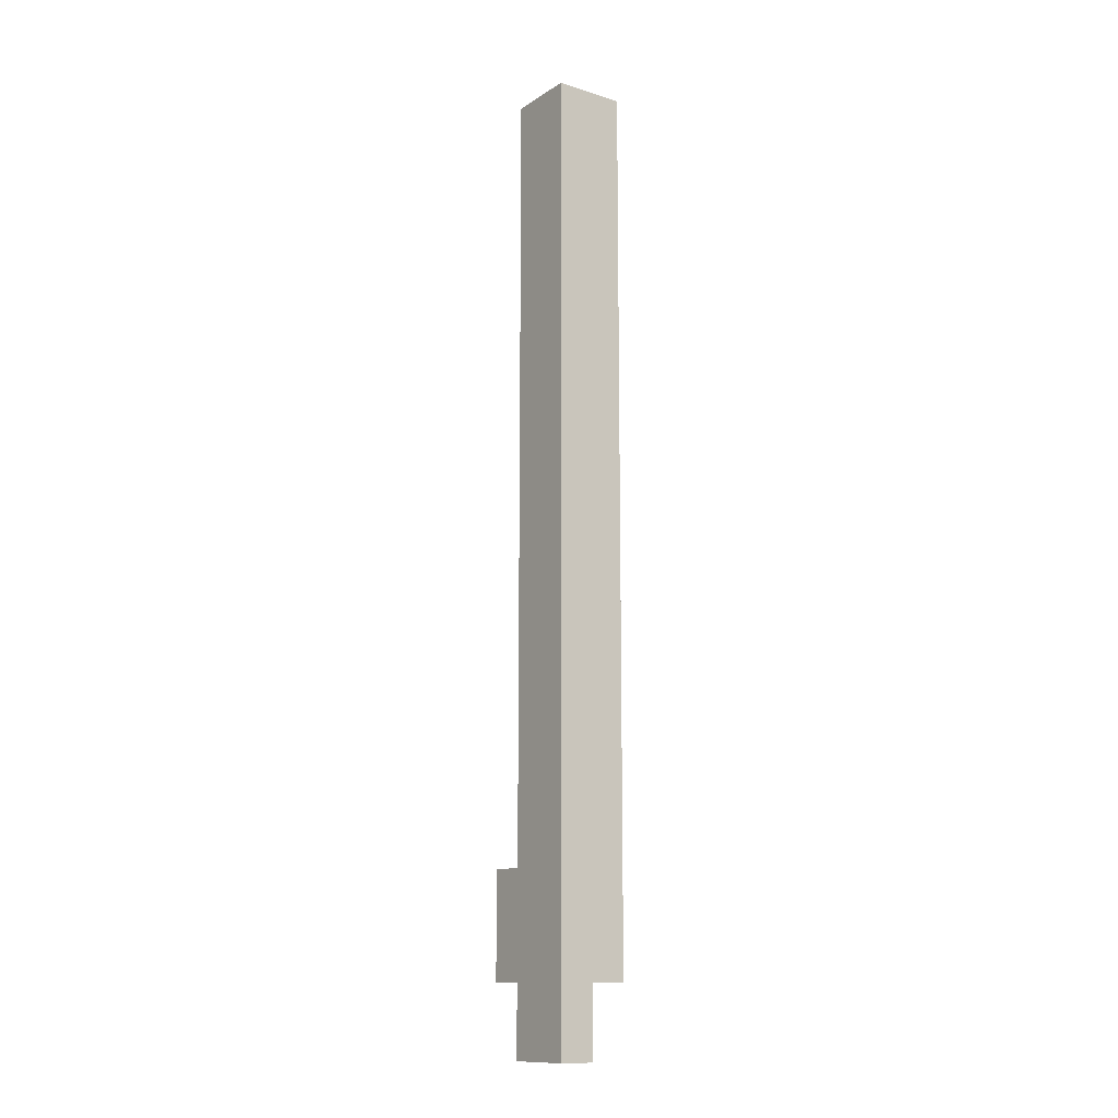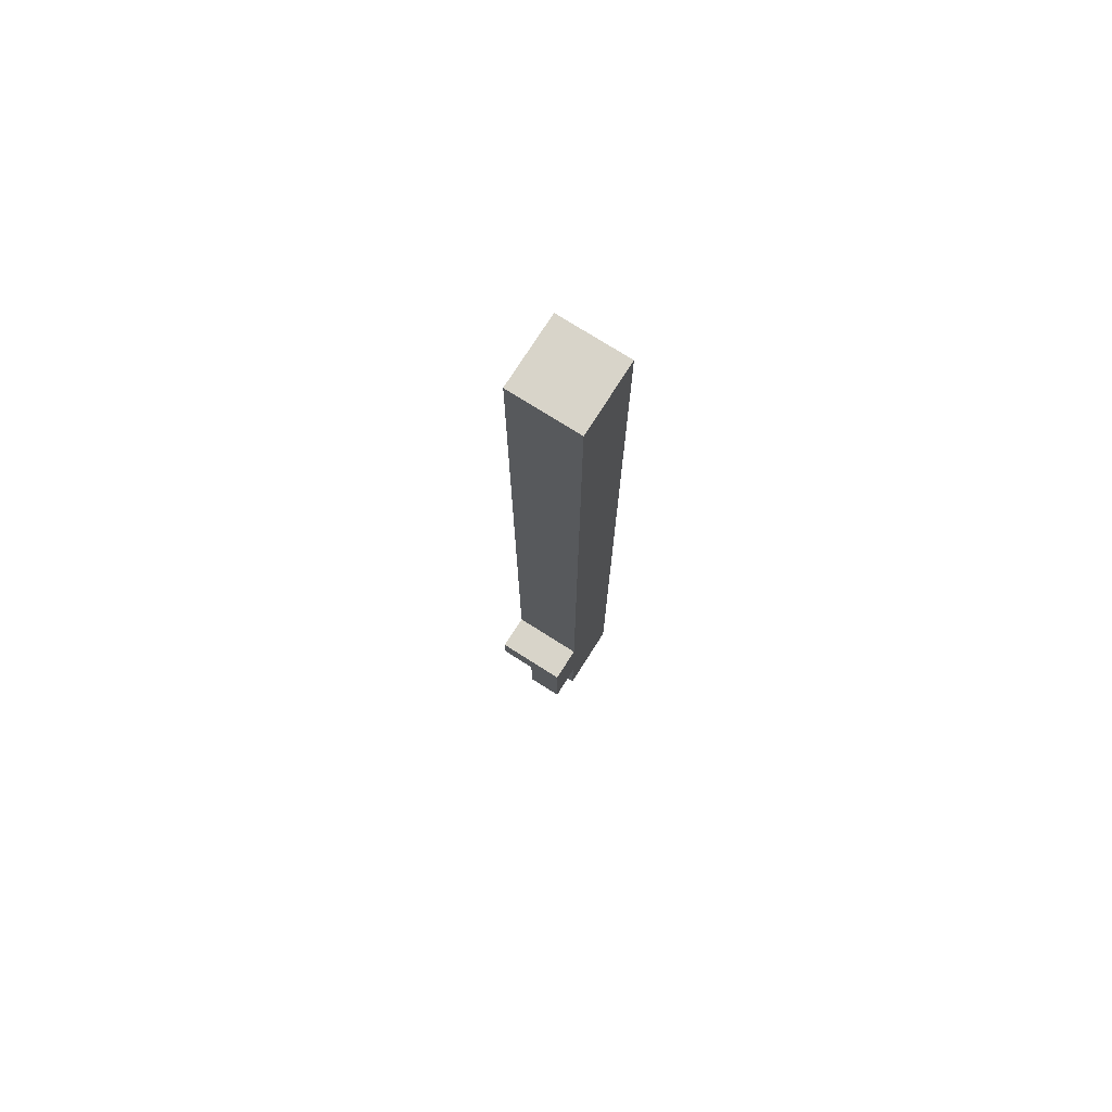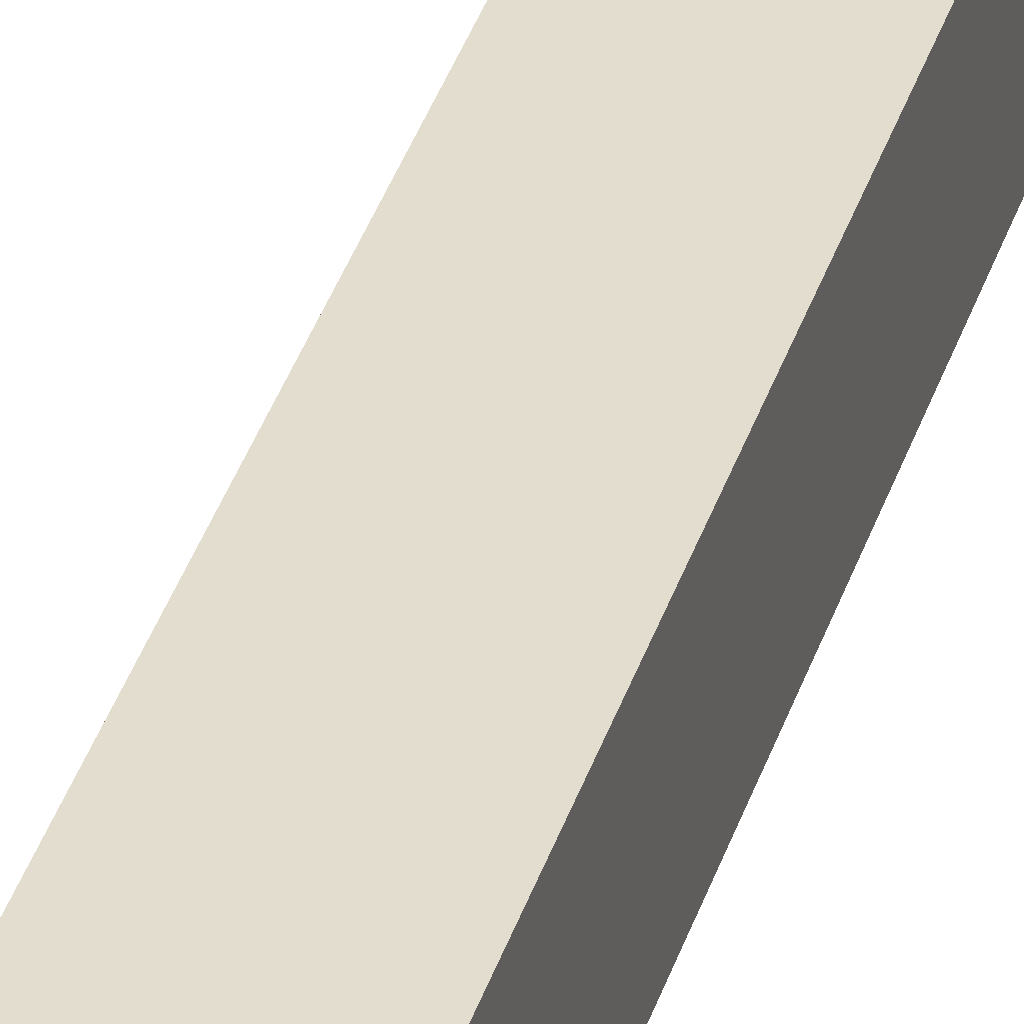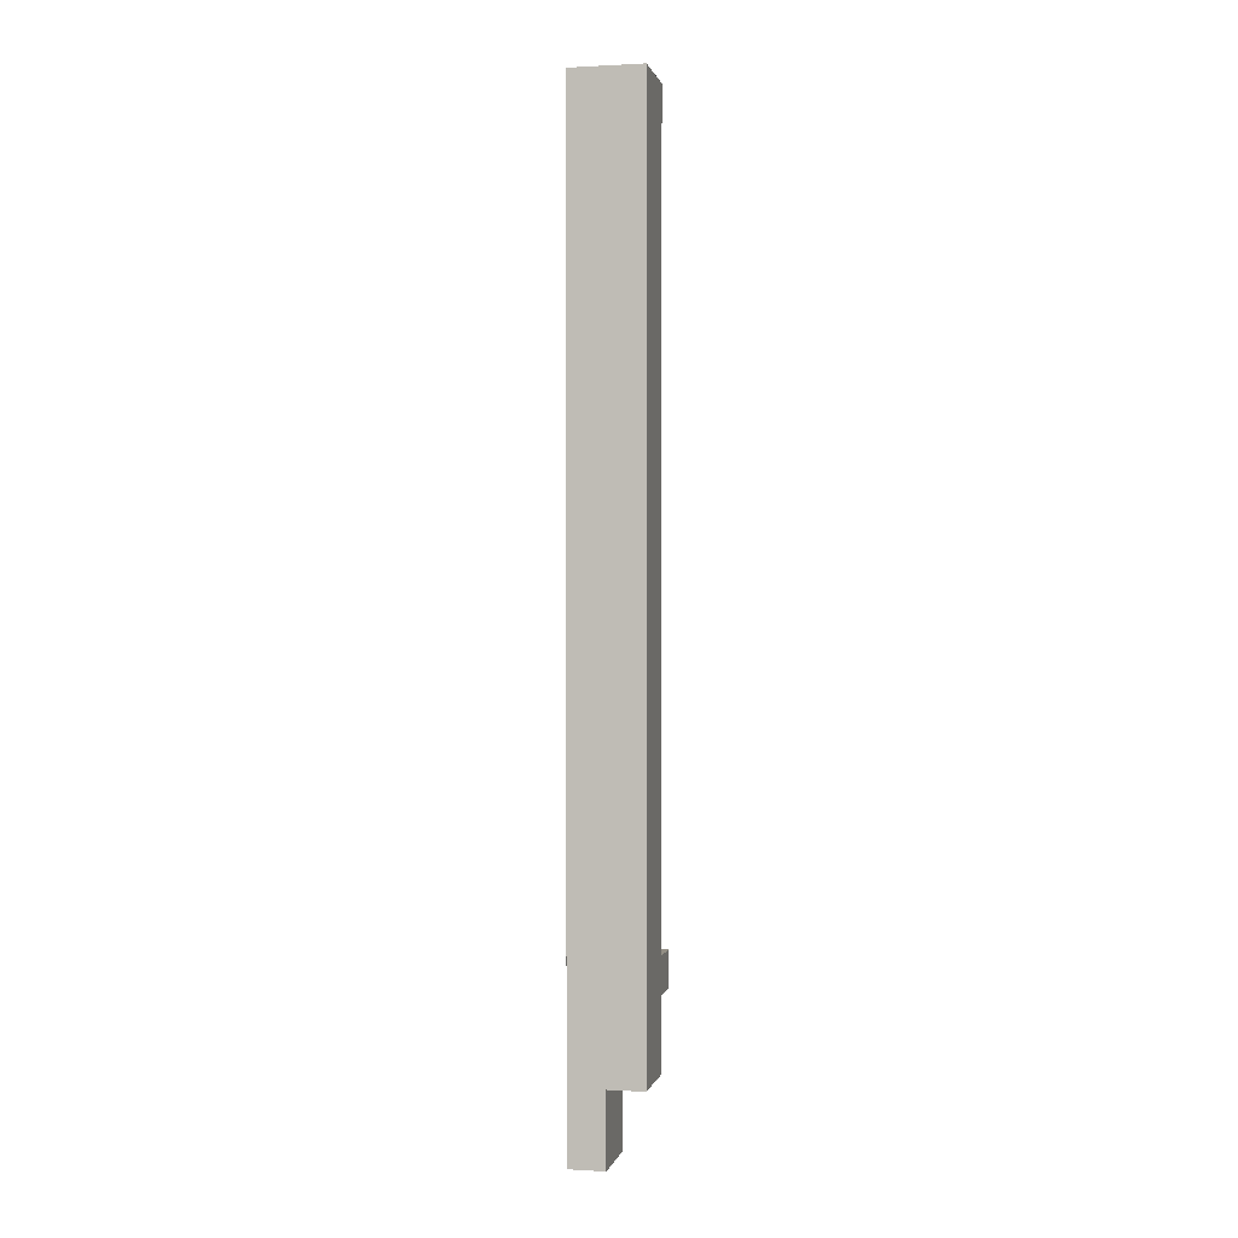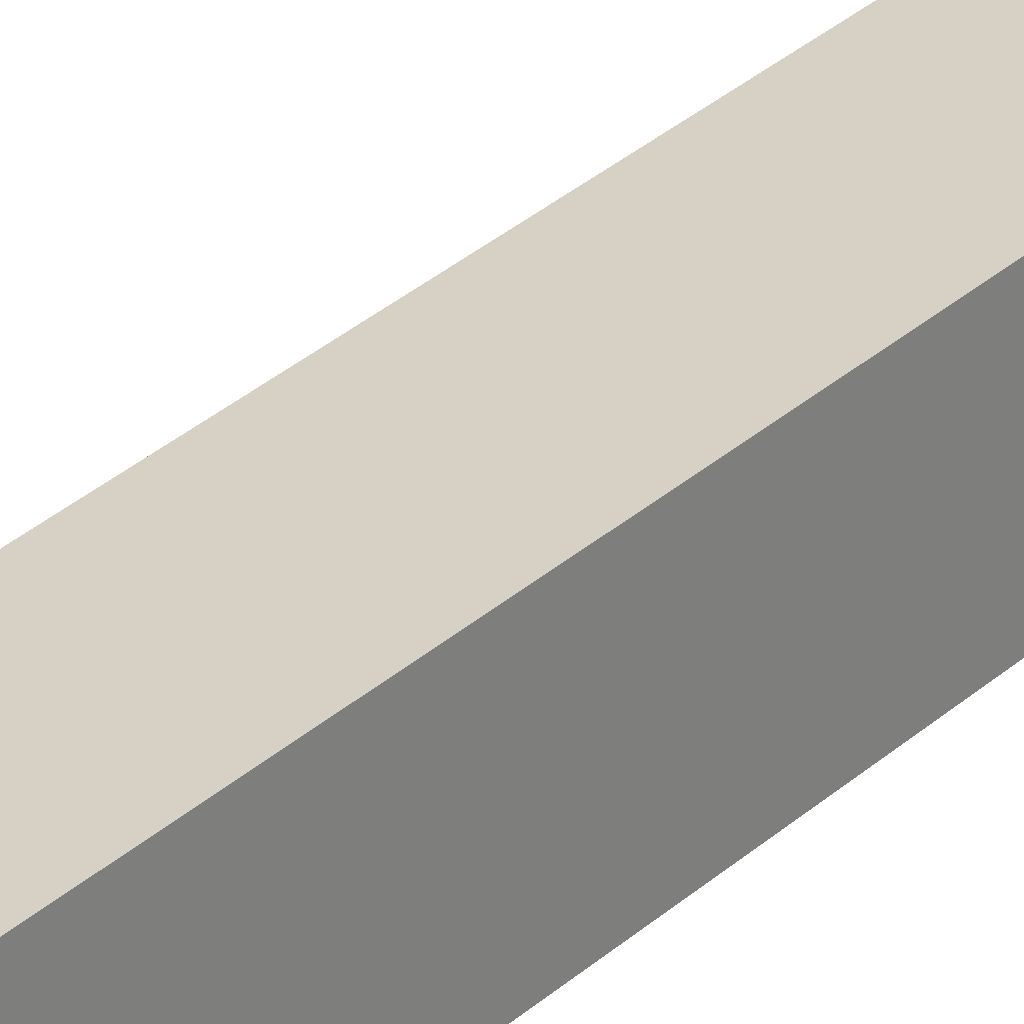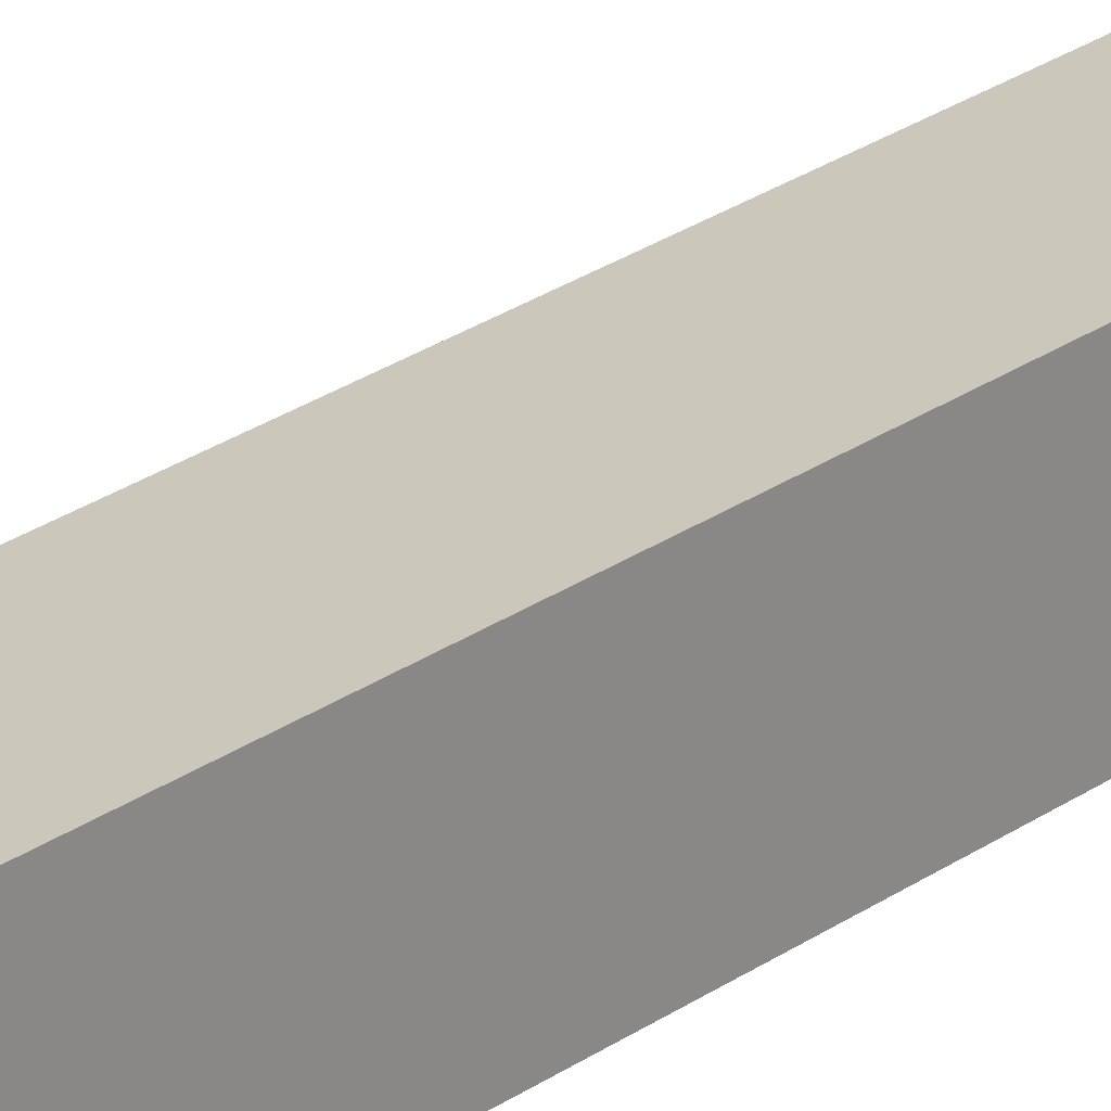
<metadata>
{"format":"obj","ext":"obj","renderer":"f3d","projection":"perspective","resolution":1024,"background":"white","views":[{"elev":-12.9,"azim":144.5,"up":"+Y"},{"elev":75.3,"azim":32.4,"up":"+Y"},{"elev":35.5,"azim":16.1,"up":"+Z"},{"elev":0.3,"azim":-168.0,"up":"+Y"},{"elev":26.6,"azim":34.3,"up":"+Z"},{"elev":21.7,"azim":-142.7,"up":"+Z"}]}
</metadata>
<code>
o
v 0.7 2.2 -0.1
v 0.7 2.2 -0.3
v 0.8 2.2 -0.1
v 0.8 2.2 -0.3
v 0.6 2.4 -0.1
v 0.6 2.4 -0.3
v 0.7 2.4 0
v 0.7 2.4 -0.1
v 0.7 2.4 -0.2
v 0.7 2.4 -0.3
v 0.8 2.4 0
v 0.8 2.4 -0.1
v 0.6 2.6 0
v 0.6 2.6 -0.1
v 0.7 2.6 0
v 0.7 2.6 -0.1
v 0.6 2.7 0
v 0.6 2.7 -0.1
v 0.7 2.7 0
v 0.7 2.7 -0.1
v 0.8 2.7 0
v 0.8 2.7 -0.1
v 0.6 4.9 -0.1
v 0.6 4.9 -0.3
v 0.7 4.9 -0.1
v 0.7 4.9 -0.3
v 0.8 4.9 -0.1
v 0.8 4.9 -0.3
v 0.7 2.4 0
v 0.8 2.4 0
v 0.6 2.6 0
v 0.7 2.6 0
v 0.8 2.6 0
v 0.6 2.7 0
v 0.7 2.7 0
v 0.8 2.7 0
v 0.7 2.2 -0.1
v 0.8 2.2 -0.1
v 0.7 2.3 -0.1
v 0.8 2.3 -0.1
v 0.6 2.4 -0.1
v 0.7 2.4 -0.1
v 0.8 2.4 -0.1
v 0.6 2.5 -0.1
v 0.7 2.5 -0.1
v 0.6 2.6 -0.1
v 0.7 2.6 -0.1
v 0.6 2.7 -0.1
v 0.7 2.7 -0.1
v 0.8 2.7 -0.1
v 0.6 2.9 -0.1
v 0.7 2.9 -0.1
v 0.8 2.9 -0.1
v 0.6 3 -0.1
v 0.7 3 -0.1
v 0.7 3.1 -0.1
v 0.8 3.1 -0.1
v 0.6 3.2 -0.1
v 0.7 3.2 -0.1
v 0.6 3.3 -0.1
v 0.8 3.3 -0.1
v 0.6 3.4 -0.1
v 0.7 3.4 -0.1
v 0.8 3.4 -0.1
v 0.6 3.5 -0.1
v 0.7 3.5 -0.1
v 0.8 3.5 -0.1
v 0.6 3.6 -0.1
v 0.7 3.6 -0.1
v 0.8 3.6 -0.1
v 0.6 3.7 -0.1
v 0.7 3.7 -0.1
v 0.8 3.7 -0.1
v 0.6 3.8 -0.1
v 0.7 3.8 -0.1
v 0.7 3.9 -0.1
v 0.8 3.9 -0.1
v 0.6 4 -0.1
v 0.7 4 -0.1
v 0.6 4.2 -0.1
v 0.7 4.2 -0.1
v 0.8 4.2 -0.1
v 0.6 4.3 -0.1
v 0.7 4.3 -0.1
v 0.8 4.3 -0.1
v 0.6 4.4 -0.1
v 0.7 4.4 -0.1
v 0.8 4.4 -0.1
v 0.6 4.6 -0.1
v 0.7 4.6 -0.1
v 0.8 4.6 -0.1
v 0.7 4.8 -0.1
v 0.8 4.8 -0.1
v 0.6 4.9 -0.1
v 0.7 4.9 -0.1
v 0.8 4.9 -0.1
v 0.7 2.2 -0.3
v 0.8 2.2 -0.3
v 0.6 2.4 -0.3
v 0.7 2.4 -0.3
v 0.8 2.4 -0.3
v 0.6 2.6 -0.3
v 0.7 2.6 -0.3
v 0.6 2.7 -0.3
v 0.8 2.7 -0.3
v 0.7 2.8 -0.3
v 0.8 2.8 -0.3
v 0.6 2.9 -0.3
v 0.7 2.9 -0.3
v 0.6 3 -0.3
v 0.7 3 -0.3
v 0.8 3 -0.3
v 0.6 3.1 -0.3
v 0.7 3.1 -0.3
v 0.7 3.2 -0.3
v 0.8 3.2 -0.3
v 0.7 3.3 -0.3
v 0.8 3.3 -0.3
v 0.7 3.5 -0.3
v 0.8 3.5 -0.3
v 0.6 3.6 -0.3
v 0.7 3.6 -0.3
v 0.8 3.6 -0.3
v 0.6 3.7 -0.3
v 0.7 3.7 -0.3
v 0.8 3.7 -0.3
v 0.7 3.8 -0.3
v 0.8 3.8 -0.3
v 0.7 3.9 -0.3
v 0.8 3.9 -0.3
v 0.7 4 -0.3
v 0.8 4 -0.3
v 0.6 4.1 -0.3
v 0.7 4.1 -0.3
v 0.8 4.1 -0.3
v 0.6 4.2 -0.3
v 0.7 4.2 -0.3
v 0.8 4.2 -0.3
v 0.6 4.3 -0.3
v 0.8 4.3 -0.3
v 0.6 4.5 -0.3
v 0.7 4.5 -0.3
v 0.7 4.7 -0.3
v 0.8 4.7 -0.3
v 0.7 4.8 -0.3
v 0.8 4.8 -0.3
v 0.6 4.9 -0.3
v 0.7 4.9 -0.3
v 0.8 4.9 -0.3
v 0.6 2.6 0
v 0.6 2.7 0
v 0.6 2.4 -0.1
v 0.6 2.5 -0.1
v 0.6 2.6 -0.1
v 0.6 2.7 -0.1
v 0.6 2.9 -0.1
v 0.6 3 -0.1
v 0.6 3.2 -0.1
v 0.6 3.3 -0.1
v 0.6 3.4 -0.1
v 0.6 3.5 -0.1
v 0.6 3.6 -0.1
v 0.6 3.7 -0.1
v 0.6 3.8 -0.1
v 0.6 4 -0.1
v 0.6 4.2 -0.1
v 0.6 4.3 -0.1
v 0.6 4.4 -0.1
v 0.6 4.6 -0.1
v 0.6 4.9 -0.1
v 0.6 2.5 -0.2
v 0.6 2.6 -0.2
v 0.6 2.7 -0.2
v 0.6 2.9 -0.2
v 0.6 3 -0.2
v 0.6 3.1 -0.2
v 0.6 3.2 -0.2
v 0.6 3.3 -0.2
v 0.6 3.4 -0.2
v 0.6 3.5 -0.2
v 0.6 3.6 -0.2
v 0.6 3.7 -0.2
v 0.6 3.8 -0.2
v 0.6 4 -0.2
v 0.6 4.1 -0.2
v 0.6 4.2 -0.2
v 0.6 4.3 -0.2
v 0.6 4.4 -0.2
v 0.6 4.5 -0.2
v 0.6 4.6 -0.2
v 0.6 2.4 -0.3
v 0.6 2.6 -0.3
v 0.6 2.7 -0.3
v 0.6 2.9 -0.3
v 0.6 3 -0.3
v 0.6 3.1 -0.3
v 0.6 3.6 -0.3
v 0.6 3.7 -0.3
v 0.6 4.1 -0.3
v 0.6 4.2 -0.3
v 0.6 4.3 -0.3
v 0.6 4.5 -0.3
v 0.6 4.9 -0.3
v 0.7 2.4 0
v 0.7 2.6 0
v 0.7 2.2 -0.1
v 0.7 2.3 -0.1
v 0.7 2.4 -0.1
v 0.7 2.5 -0.1
v 0.7 2.6 -0.1
v 0.7 2.3 -0.2
v 0.7 2.4 -0.2
v 0.7 2.2 -0.3
v 0.7 2.4 -0.3
v 0.8 2.4 0
v 0.8 2.6 0
v 0.8 2.7 0
v 0.8 2.2 -0.1
v 0.8 2.3 -0.1
v 0.8 2.4 -0.1
v 0.8 2.5 -0.1
v 0.8 2.7 -0.1
v 0.8 2.9 -0.1
v 0.8 3.1 -0.1
v 0.8 3.3 -0.1
v 0.8 3.4 -0.1
v 0.8 3.5 -0.1
v 0.8 3.6 -0.1
v 0.8 3.7 -0.1
v 0.8 3.9 -0.1
v 0.8 4.2 -0.1
v 0.8 4.3 -0.1
v 0.8 4.4 -0.1
v 0.8 4.6 -0.1
v 0.8 4.8 -0.1
v 0.8 4.9 -0.1
v 0.8 2.3 -0.2
v 0.8 2.4 -0.2
v 0.8 2.5 -0.2
v 0.8 2.6 -0.2
v 0.8 2.7 -0.2
v 0.8 2.8 -0.2
v 0.8 2.9 -0.2
v 0.8 3 -0.2
v 0.8 3.1 -0.2
v 0.8 3.2 -0.2
v 0.8 3.3 -0.2
v 0.8 3.4 -0.2
v 0.8 3.5 -0.2
v 0.8 3.6 -0.2
v 0.8 3.7 -0.2
v 0.8 3.8 -0.2
v 0.8 3.9 -0.2
v 0.8 4 -0.2
v 0.8 4.1 -0.2
v 0.8 4.2 -0.2
v 0.8 4.3 -0.2
v 0.8 4.4 -0.2
v 0.8 4.6 -0.2
v 0.8 4.7 -0.2
v 0.8 2.2 -0.3
v 0.8 2.4 -0.3
v 0.8 2.7 -0.3
v 0.8 2.8 -0.3
v 0.8 3 -0.3
v 0.8 3.2 -0.3
v 0.8 3.3 -0.3
v 0.8 3.5 -0.3
v 0.8 3.6 -0.3
v 0.8 3.7 -0.3
v 0.8 3.8 -0.3
v 0.8 3.9 -0.3
v 0.8 4 -0.3
v 0.8 4.1 -0.3
v 0.8 4.2 -0.3
v 0.8 4.3 -0.3
v 0.8 4.7 -0.3
v 0.8 4.8 -0.3
v 0.8 4.9 -0.3
f 1 2 3
f 3 2 4
f 5 6 8
f 8 6 9
f 9 6 10
f 7 8 11
f 11 8 12
f 13 14 15
f 15 14 16
f 19 18 17
f 20 18 19
f 21 20 19
f 22 20 21
f 25 24 23
f 26 24 25
f 27 26 25
f 28 26 27
f 29 30 32
f 32 30 33
f 31 32 34
f 32 33 35
f 34 32 35
f 35 33 36
f 37 38 39
f 39 38 40
f 39 40 42
f 42 40 43
f 41 42 44
f 44 42 45
f 44 45 46
f 46 45 47
f 48 49 51
f 49 50 52
f 51 49 52
f 52 50 53
f 51 52 54
f 52 53 55
f 54 52 55
f 54 55 56
f 55 53 56
f 56 53 57
f 54 56 58
f 56 57 59
f 58 56 59
f 58 59 60
f 59 57 61
f 60 59 61
f 60 61 62
f 62 61 63
f 63 61 64
f 62 63 65
f 63 64 66
f 65 63 66
f 66 64 67
f 65 66 68
f 66 67 69
f 68 66 69
f 69 67 70
f 68 69 71
f 69 70 72
f 71 69 72
f 72 70 73
f 71 72 74
f 72 73 75
f 74 72 75
f 74 75 76
f 75 73 76
f 76 73 77
f 74 76 78
f 76 77 78
f 78 77 79
f 78 79 80
f 79 77 81
f 80 79 81
f 81 77 82
f 80 81 83
f 81 82 84
f 83 81 84
f 84 82 85
f 83 84 86
f 84 85 87
f 86 84 87
f 87 85 88
f 86 87 89
f 87 88 89
f 89 88 90
f 90 88 91
f 89 90 92
f 90 91 92
f 92 91 93
f 89 92 94
f 92 93 95
f 94 92 95
f 95 93 96
f 100 98 97
f 101 98 100
f 102 100 99
f 103 101 100
f 103 100 102
f 104 103 102
f 105 101 103
f 105 103 104
f 106 105 104
f 107 105 106
f 108 106 104
f 109 107 106
f 109 106 108
f 110 109 108
f 111 107 109
f 111 109 110
f 112 107 111
f 113 111 110
f 114 112 111
f 114 111 113
f 115 114 113
f 115 112 114
f 116 112 115
f 117 115 113
f 117 116 115
f 118 116 117
f 119 117 113
f 119 118 117
f 120 118 119
f 121 119 113
f 122 120 119
f 122 119 121
f 123 120 122
f 124 122 121
f 125 123 122
f 125 122 124
f 126 123 125
f 127 125 124
f 127 126 125
f 128 126 127
f 129 127 124
f 129 128 127
f 130 128 129
f 131 129 124
f 131 130 129
f 132 130 131
f 133 131 124
f 133 132 131
f 134 132 133
f 135 132 134
f 136 134 133
f 137 135 134
f 137 134 136
f 138 135 137
f 139 137 136
f 139 138 137
f 140 138 139
f 141 140 139
f 142 140 141
f 143 142 141
f 143 140 142
f 144 140 143
f 145 143 141
f 145 144 143
f 146 144 145
f 147 145 141
f 148 146 145
f 148 145 147
f 149 146 148
f 150 151 154
f 154 151 155
f 152 153 171
f 153 154 171
f 154 155 171
f 155 156 171
f 171 156 172
f 172 156 173
f 156 157 174
f 173 156 174
f 157 158 175
f 174 157 175
f 175 158 176
f 158 159 177
f 176 158 177
f 159 160 178
f 177 159 178
f 160 161 179
f 178 160 179
f 161 162 180
f 179 161 180
f 162 163 181
f 180 162 181
f 163 164 182
f 181 163 182
f 164 165 183
f 182 164 183
f 165 166 184
f 183 165 184
f 184 166 185
f 166 167 186
f 185 166 186
f 167 168 187
f 186 167 187
f 168 169 188
f 187 168 188
f 188 169 189
f 169 170 190
f 189 169 190
f 152 171 191
f 171 172 191
f 172 173 192
f 191 172 192
f 173 174 193
f 192 173 193
f 174 175 194
f 193 174 194
f 175 176 195
f 194 175 195
f 176 177 196
f 195 176 196
f 177 178 196
f 178 179 196
f 179 180 196
f 180 181 196
f 181 182 197
f 196 181 197
f 184 185 198
f 197 182 198
f 183 184 198
f 182 183 198
f 185 186 199
f 198 185 199
f 186 187 200
f 199 186 200
f 188 189 201
f 200 187 201
f 187 188 201
f 189 190 202
f 201 189 202
f 190 170 203
f 202 190 203
f 204 205 208
f 208 205 209
f 209 205 210
f 206 207 211
f 207 208 211
f 211 208 212
f 206 211 213
f 211 212 213
f 213 212 214
f 220 216 215
f 221 216 220
f 222 217 216
f 237 219 218
f 237 220 219
f 238 221 220
f 238 220 237
f 239 216 221
f 239 221 238
f 240 222 216
f 240 216 239
f 240 223 222
f 241 223 240
f 242 223 241
f 243 224 223
f 243 223 242
f 244 224 243
f 245 225 224
f 245 224 244
f 246 225 245
f 247 226 225
f 247 225 246
f 248 227 226
f 248 226 247
f 249 228 227
f 249 227 248
f 250 229 228
f 250 228 249
f 251 230 229
f 251 229 250
f 252 230 251
f 253 231 230
f 253 230 252
f 254 231 253
f 255 231 254
f 256 232 231
f 256 231 255
f 257 233 232
f 257 232 256
f 258 234 233
f 258 233 257
f 259 235 234
f 259 234 258
f 260 235 259
f 261 238 237
f 261 237 218
f 262 239 238
f 262 238 261
f 262 240 239
f 262 241 240
f 263 242 241
f 263 241 262
f 264 244 243
f 264 242 263
f 264 243 242
f 265 246 245
f 265 244 264
f 265 245 244
f 266 247 246
f 266 246 265
f 267 248 247
f 267 247 266
f 267 249 248
f 268 250 249
f 268 249 267
f 269 251 250
f 269 250 268
f 270 252 251
f 270 251 269
f 271 253 252
f 271 252 270
f 272 254 253
f 272 253 271
f 273 255 254
f 273 254 272
f 274 256 255
f 274 255 273
f 275 257 256
f 275 256 274
f 276 258 257
f 276 257 275
f 276 260 259
f 276 259 258
f 277 235 260
f 277 260 276
f 278 236 235
f 278 235 277
f 279 236 278

</code>
